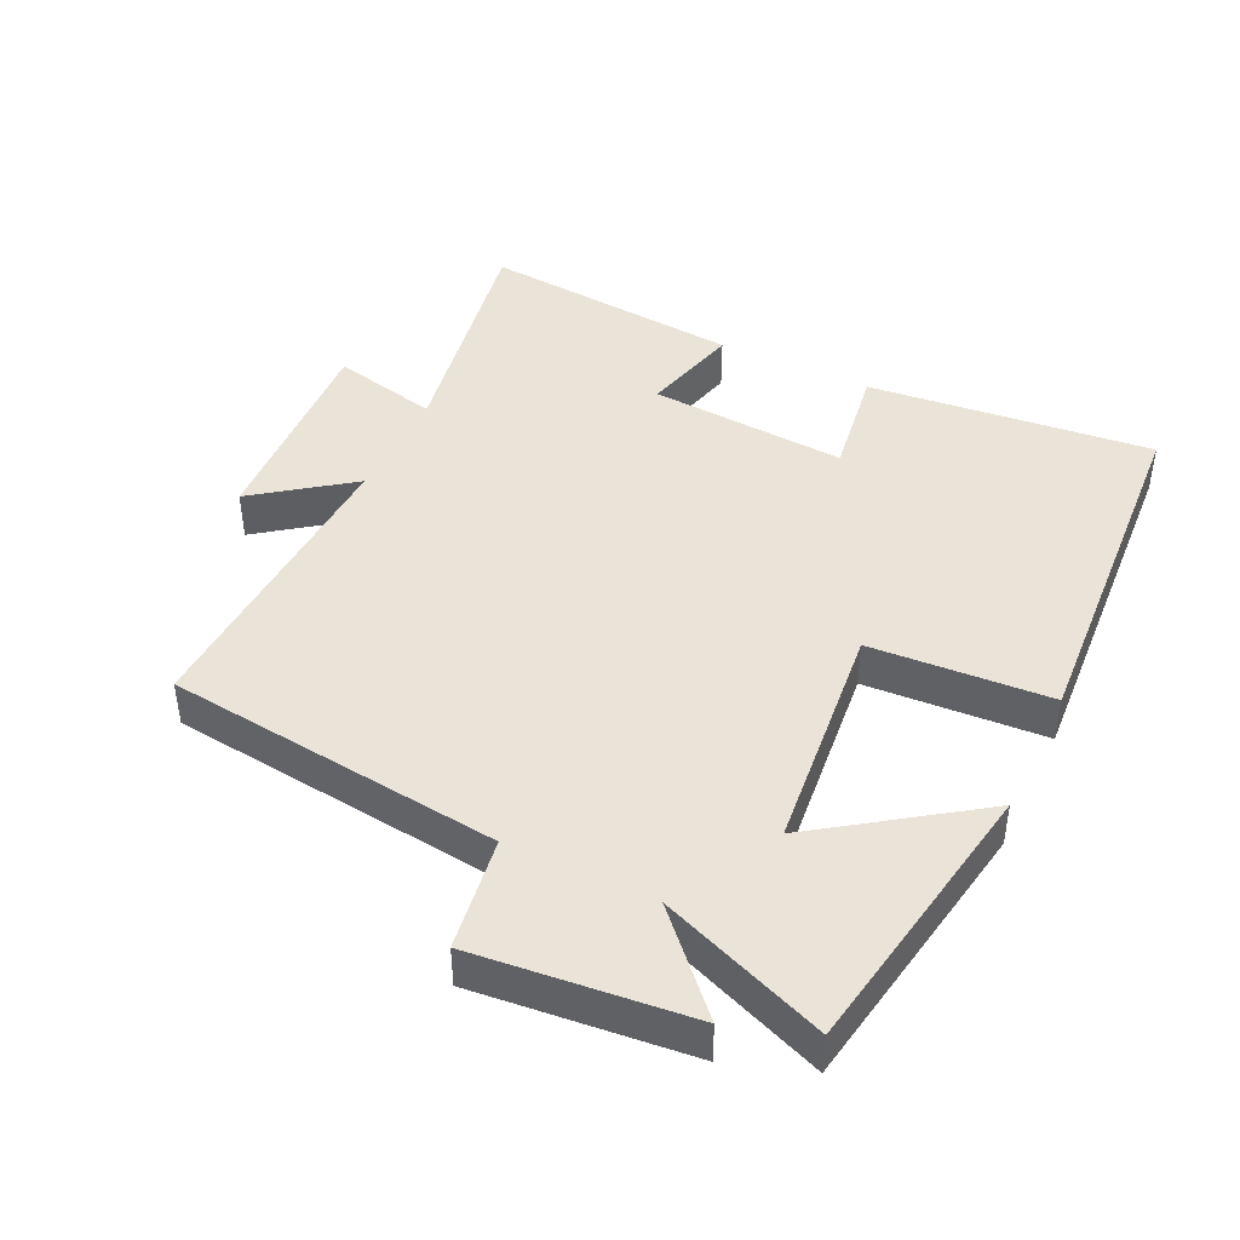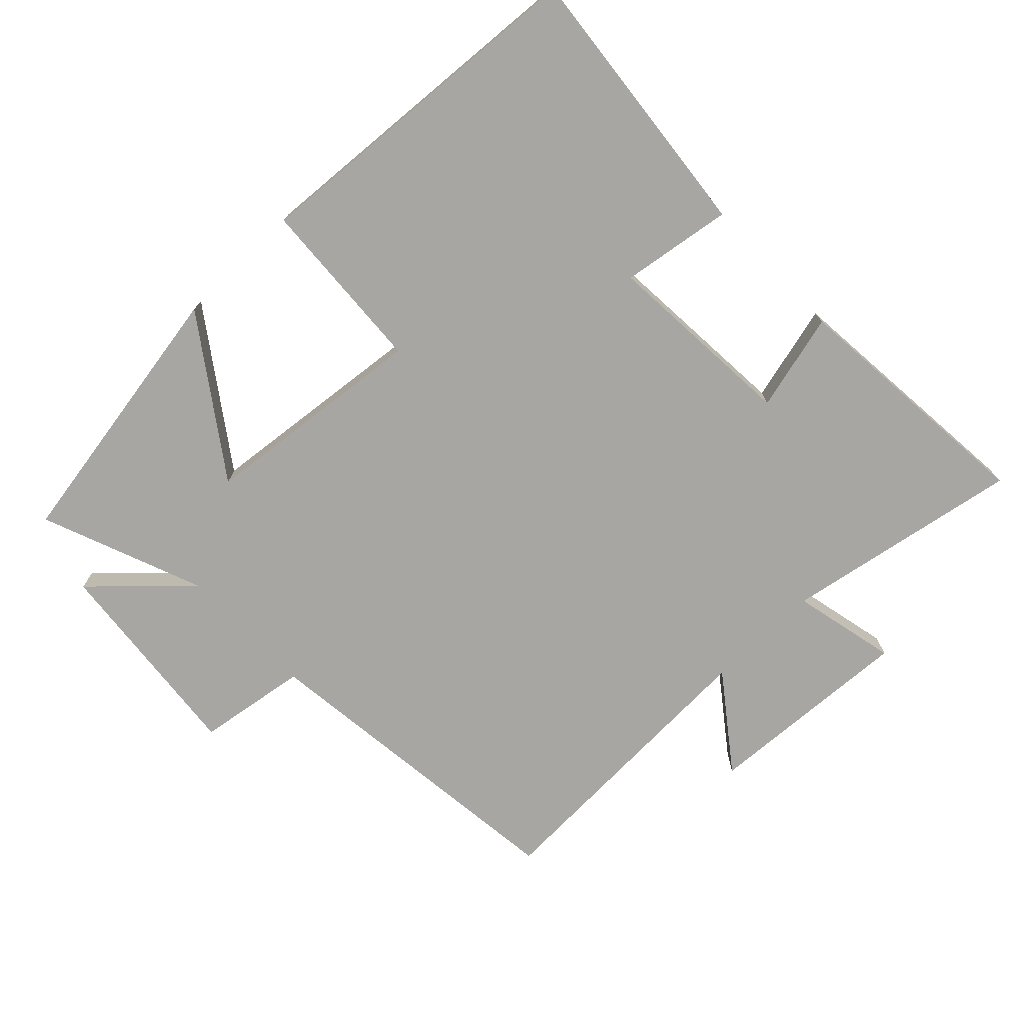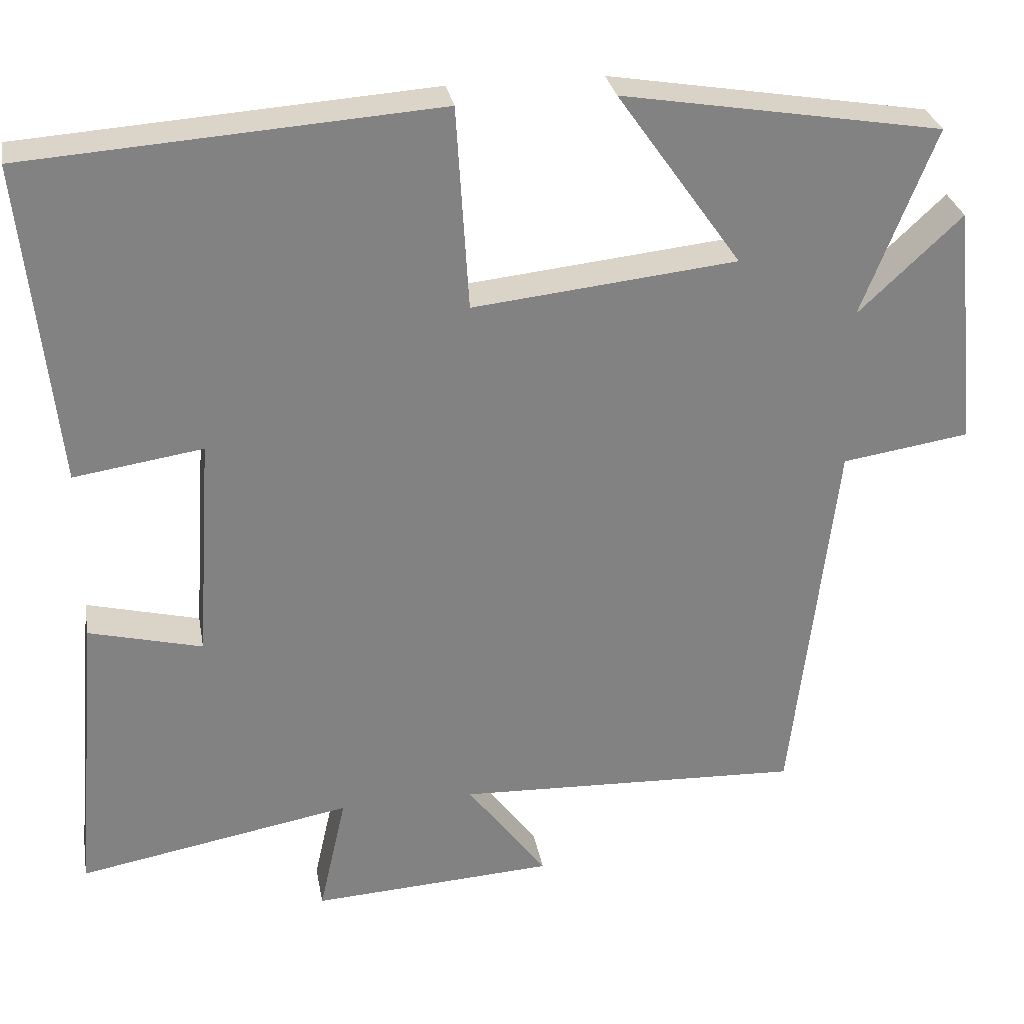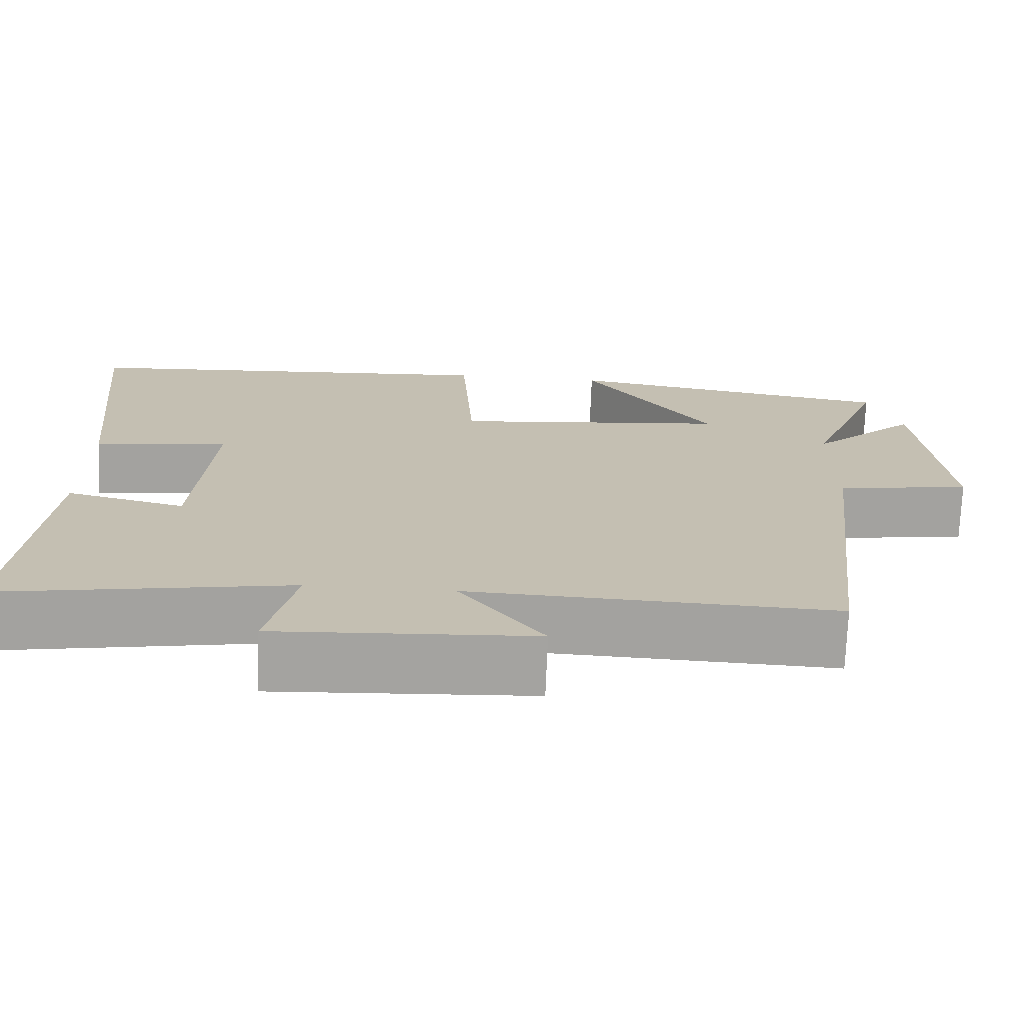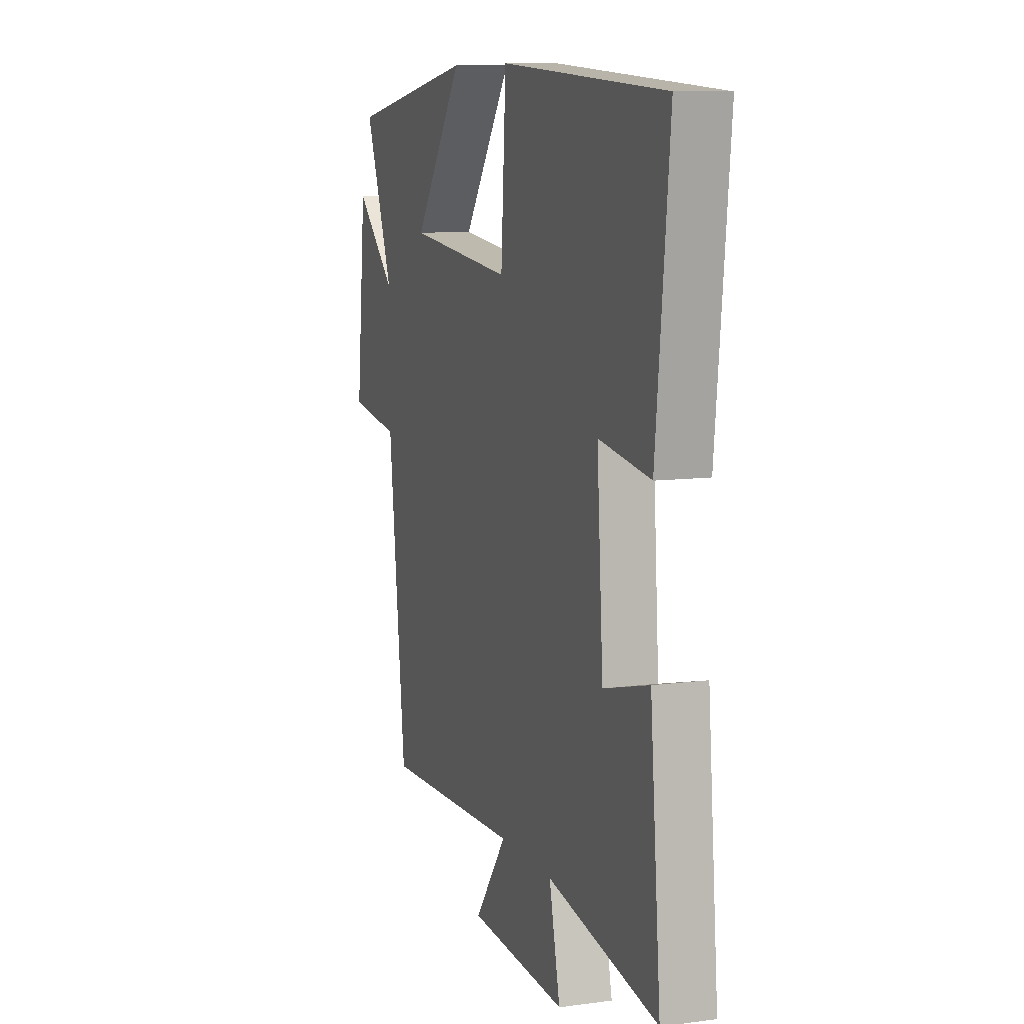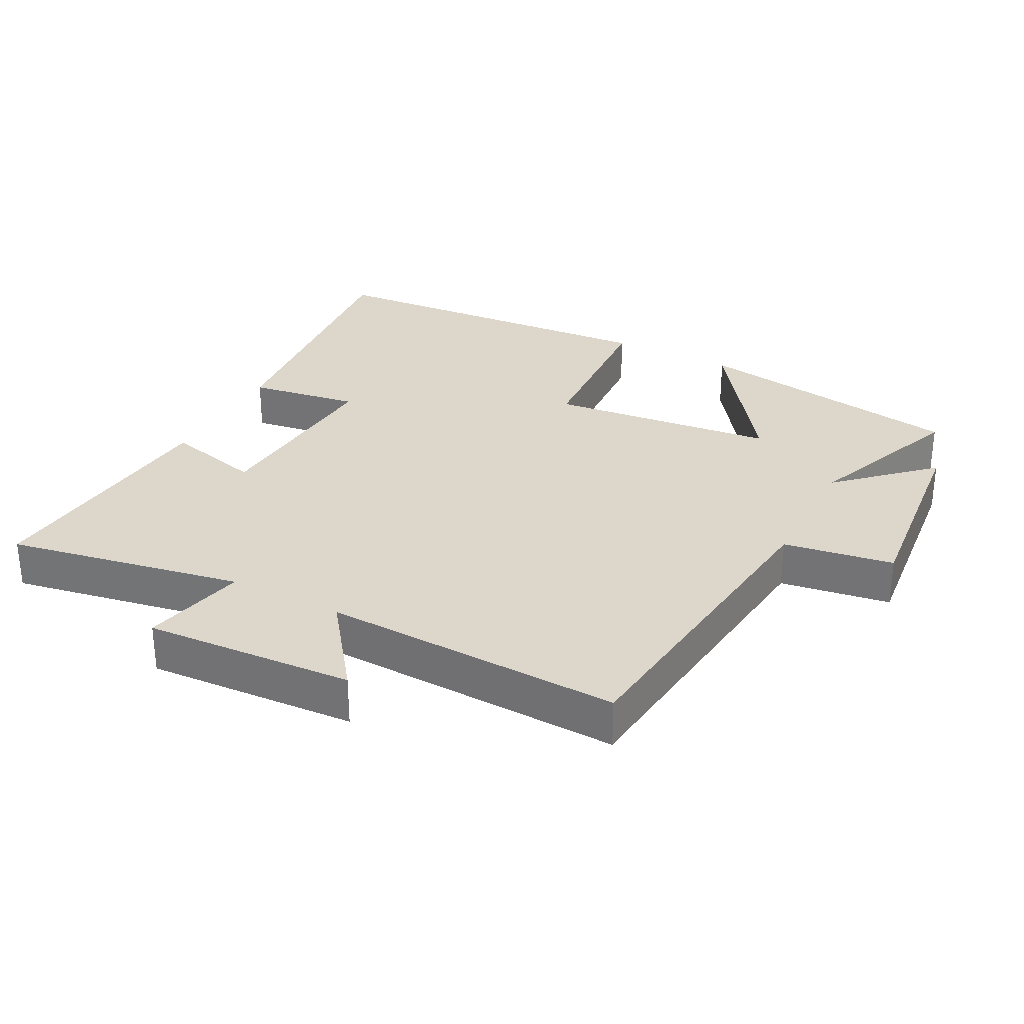
<metadata>
{"format":"obj","ext":"obj","renderer":"f3d","projection":"perspective","resolution":1024,"background":"white","views":[{"elev":43.5,"azim":-64.3,"up":"+Y"},{"elev":-74.1,"azim":43.8,"up":"+Y"},{"elev":29.6,"azim":169.8,"up":"+Z"},{"elev":-72.6,"azim":177.7,"up":"+Z"},{"elev":9.5,"azim":70.6,"up":"+Z"},{"elev":30.4,"azim":-152.5,"up":"+Y"}]}
</metadata>
<code>
v -0.594 0.07 0.43
v -0.182 0.07 0.5
v -0.342 0.07 0.273
v -0.002 0.07 0.237
v 0.014 0.07 0.5
v 0.543 0.07 0.464
v 0.5 0.07 0.047
v 0.334 0.07 0.072
v 0.354 0.07 -0.218
v 0.5 0.07 -0.181
v 0.534 0.07 -0.564
v 0.18 0.07 -0.5
v 0.215 0.07 -0.656
v -0.099 0.07 -0.638
v 0.004 0.07 -0.5
v -0.444 0.07 -0.518
v -0.5 0.07 -0.026
v -0.665 0.07 -0.001
v -0.633 0.07 0.313
v -0.5 0.07 0.188
v -0.594 0 0.43
v -0.182 0 0.5
v -0.342 0 0.273
v -0.002 0 0.237
v 0.014 0 0.5
v 0.543 0 0.464
v 0.5 0 0.047
v 0.334 0 0.072
v 0.354 0 -0.218
v 0.5 0 -0.181
v 0.534 0 -0.564
v 0.18 0 -0.5
v 0.215 0 -0.656
v -0.099 0 -0.638
v 0.004 0 -0.5
v -0.444 0 -0.518
v -0.5 0 -0.026
v -0.665 0 -0.001
v -0.633 0 0.313
v -0.5 0 0.188
f 17 18 19 20
f 15 16 17 20
f 15 20 1
f 12 13 14 15
f 12 15 1
f 9 10 11 12
f 8 9 12
f 5 6 7 8
f 4 5 8 12
f 3 4 12
f 1 2 3
f 1 3 12
f 40 39 38 37
f 40 37 36 35
f 21 40 35
f 35 34 33 32
f 21 35 32
f 32 31 30 29
f 32 29 28
f 28 27 26 25
f 32 28 25 24
f 32 24 23
f 23 22 21
f 32 23 21
f 1 21 22 2
f 2 22 23 3
f 3 23 24 4
f 4 24 25 5
f 5 25 26 6
f 6 26 27 7
f 7 27 28 8
f 8 28 29 9
f 9 29 30 10
f 10 30 31 11
f 11 31 32 12
f 12 32 33 13
f 13 33 34 14
f 14 34 35 15
f 15 35 36 16
f 16 36 37 17
f 17 37 38 18
f 18 38 39 19
f 19 39 40 20
f 20 40 21 1

</code>
